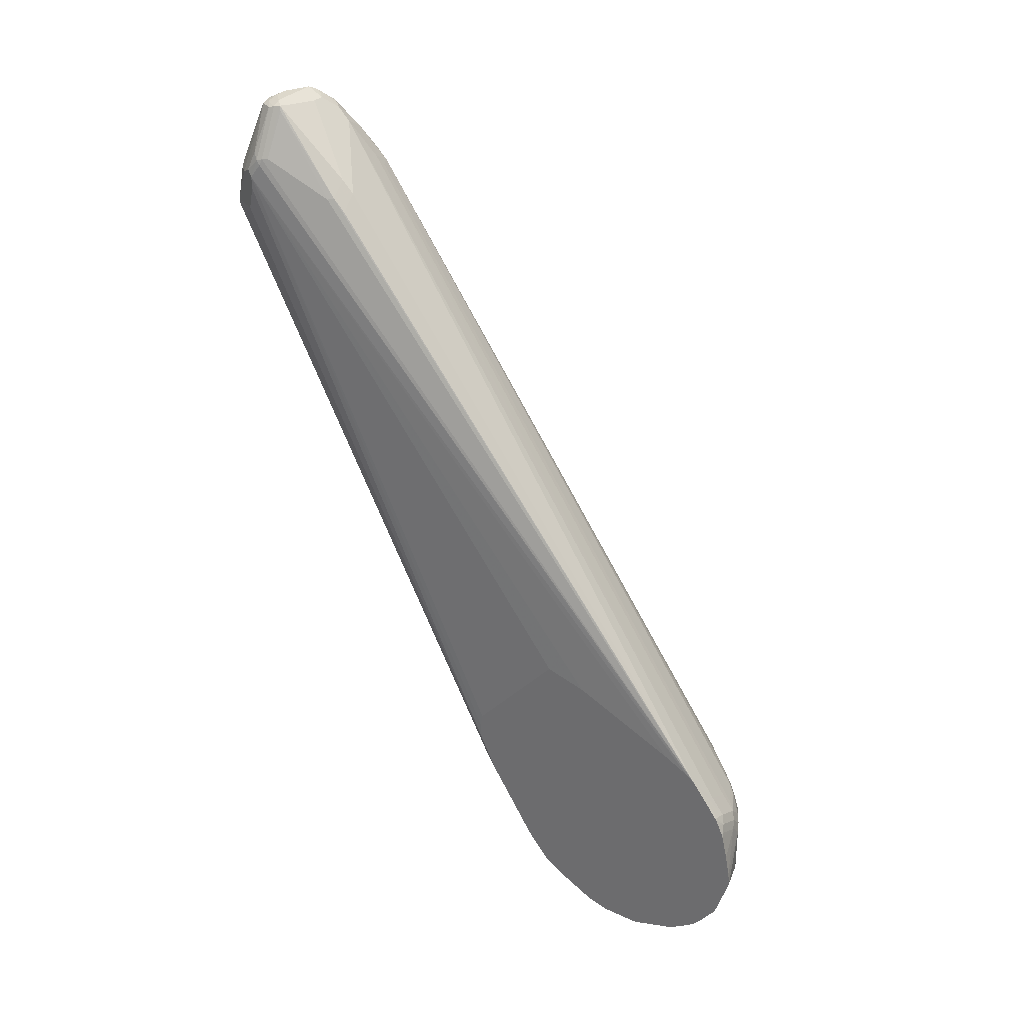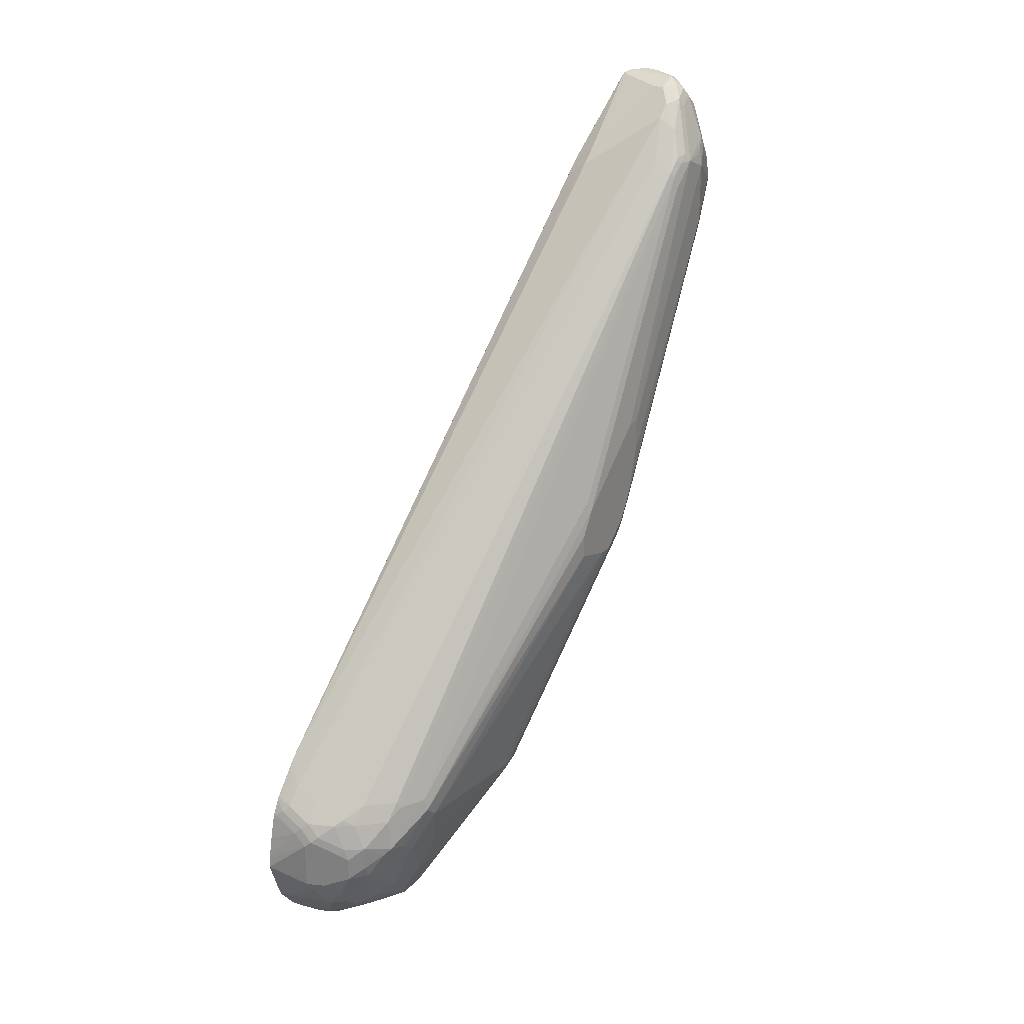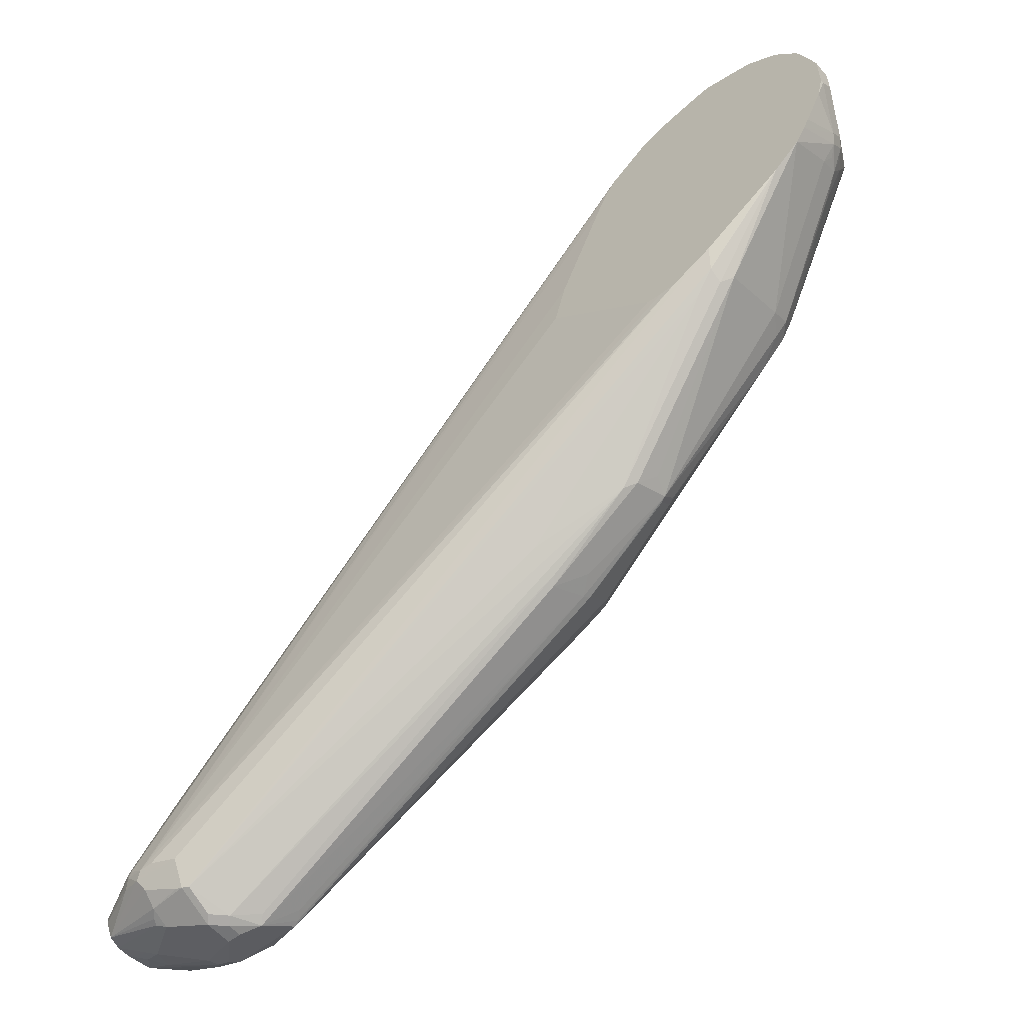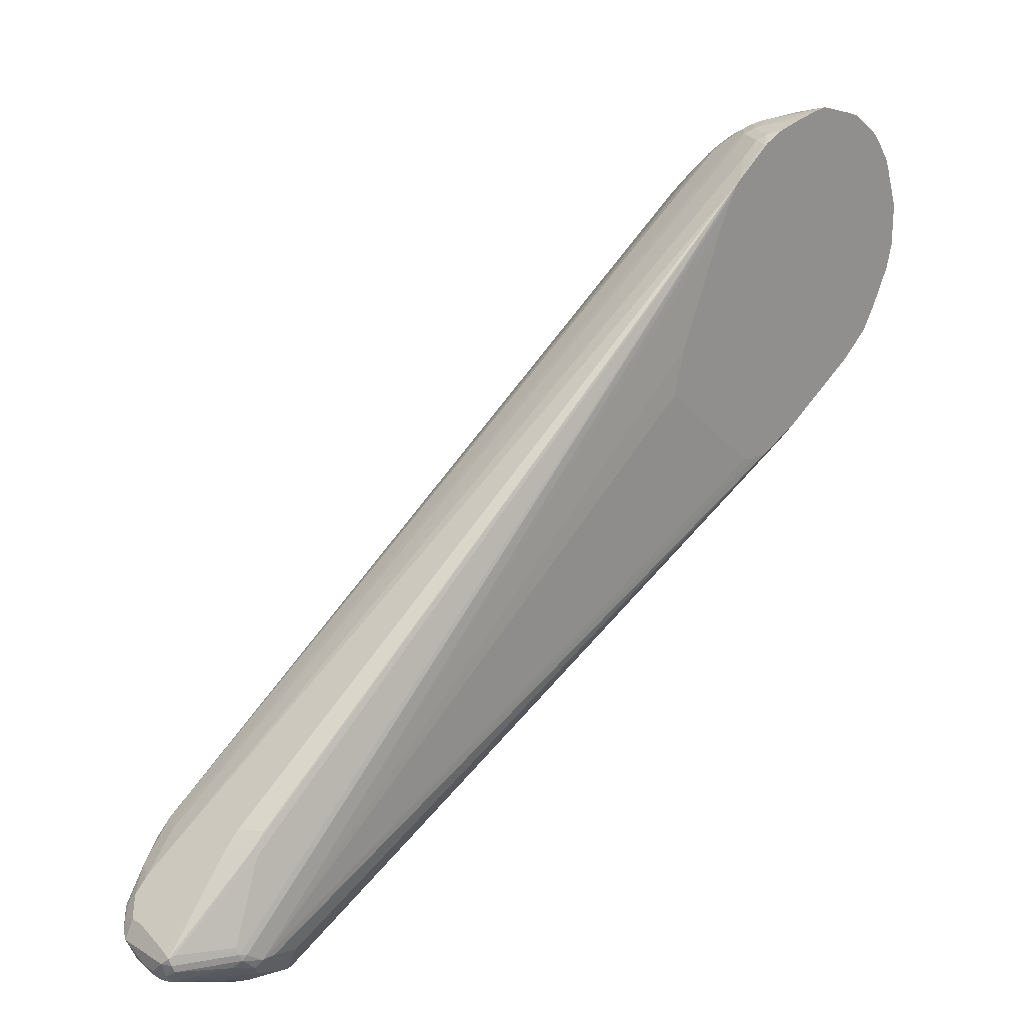
<metadata>
{"format":"obj","ext":"obj","renderer":"f3d","projection":"perspective","resolution":1024,"background":"white","views":[{"elev":31.4,"azim":123.2,"up":"+Z"},{"elev":28.7,"azim":-144.5,"up":"+Z"},{"elev":-56.4,"azim":130.0,"up":"+Y"},{"elev":22.4,"azim":46.2,"up":"+Y"}]}
</metadata>
<code>
v -0.2279 0.3767 -0.2691
v -0.1805 0.3577 -0.2691
v -0.2422 0.2802 -0.1591
v -0.2279 0.2818 -0.1646
v -0.2184 0.2723 -0.1551
v -0.2232 0.2303 -0.08068
v -0.2137 0.2683 -0.1472
v -0.1757 0.3538 -0.2612
v -0.171 0.3478 -0.2469
v -0.1662 0.3585 -0.2612
v -0.159 0.4084 -0.3242
v -0.159 0.425 -0.3431
v -0.159 0.4678 -0.3662
v -0.159 0.444 -0.3543
v -0.1852 0.4606 -0.3585
v -0.159 0.4369 -0.3504
v -0.19 0.4559 -0.3549
v -0.19 0.4432 -0.3451
v -0.1947 0.4511 -0.349
v -0.2042 0.4511 -0.3442
v -0.2422 0.3846 -0.2682
v -0.2137 0.4416 -0.33
v -0.2121 0.4654 -0.3451
v -0.2042 0.4606 -0.349
v -0.1994 0.4654 -0.3549
v -0.2216 0.4844 -0.3451
v -0.1947 0.4701 -0.3585
v -0.171 0.4939 -0.3704
v -0.171 0.5128 -0.3704
v -0.2216 0.5034 -0.3451
v -0.2026 0.5128 -0.3545
v -0.1931 0.5318 -0.3545
v -0.2121 0.5223 -0.3451
v -0.2216 0.5223 -0.3356
v -0.2256 0.5081 -0.3372
v -0.2256 0.5271 -0.3276
v -0.2315 0.5318 -0.3134
v -0.2351 0.5271 -0.3086
v -0.2351 0.5081 -0.3181
v -0.2374 0.5034 -0.3134
v -0.2374 0.4749 -0.3134
v -0.2564 0.3989 -0.2564
v -0.2311 0.4749 -0.326
v -0.2501 0.3989 -0.2691
v -0.254 0.3894 -0.2576
v -0.2825 0.285 -0.08662
v -0.2849 0.2945 -0.08542
v -0.2825 0.2755 -0.07714
v -0.2802 0.2707 -0.07834
v -0.2802 0.2802 -0.08782
v -0.2517 0.3846 -0.2588
v -0.2517 0.3656 -0.2398
v -0.2533 0.2881 -0.1551
v -0.2707 0.2612 -0.08782
v -0.2533 0.1077 0.1583
v -0.2802 0.2612 -0.05931
v -0.2818 0.2596 -0.05065
v -0.2818 0.2691 -0.06961
v -0.2849 0.2755 -0.06645
v -0.2849 0.266 -0.04749
v -0.2849 0.2565 0.01895
v -0.2849 0.2565 -0.009557
v -0.2754 0.152 0.1614
v -0.2723 0.1456 0.1583
v -0.2628 0.1172 0.1867
v -0.2659 0.1235 0.1899
v -0.2612 0.1187 0.2042
v -0.2691 0.1393 0.2216
v -0.2517 0.1282 0.2517
v -0.2675 0.1409 0.2295
v -0.2517 0.1377 0.2611
v -0.2327 0.1282 0.2706
v -0.2501 0.1109 0.2216
v -0.2453 0.1061 0.2168
v -0.2533 0.1077 0.2058
v -0.2279 0.09498 0.1805
v -0.2279 0.09498 0.1899
v -0.2469 0.1045 0.2089
v -0.2374 0.1045 0.2184
v -0.2184 0.114 0.2469
v -0.2089 0.09498 0.1899
v -0.2184 0.09498 0.1805
v -0.2042 0.09737 0.1852
v -0.2137 0.09737 0.1757
v -0.2327 0.09737 0.1662
v -0.2517 0.1092 0.1543
v -0.2469 0.1109 0.1487
v -0.2469 0.2398 -0.08662
v -0.2517 0.2422 -0.08782
v -0.2438 0.2786 -0.1551
v -0.2517 0.2897 -0.1591
v -0.2422 0.3751 -0.2588
v -0.2374 0.2438 -0.09812
v -0.2279 0.1009 0.1614
v -0.2184 0.2339 -0.08542
v -0.1852 0.1069 0.1852
v -0.1836 0.1077 0.1899
v -0.1994 0.1045 0.2184
v -0.1868 0.1109 0.2184
v -0.1828 0.1092 0.1947
v -0.1773 0.1204 0.2184
v -0.1733 0.1282 0.2231
v -0.1741 0.1266 0.1899
v -0.159 0.3567 -0.2374
v -0.171 0.133 0.2089
v -0.159 0.3562 -0.2256
v -0.159 0.3704 -0.2659
v -0.159 0.4029 -0.316
v -0.159 0.5128 -0.3704
v -0.159 0.4844 -0.3704
v -0.1615 0.4844 -0.3704
v -0.159 0.5156 -0.3697
v -0.159 0.5441 -0.3602
v -0.171 0.5413 -0.3609
v -0.159 0.5492 -0.3581
v -0.1741 0.5477 -0.3577
v -0.1678 0.554 -0.3545
v -0.159 0.5633 -0.3486
v -0.159 0.5722 -0.3407
v -0.159 0.5686 -0.3443
v -0.1773 0.5635 -0.3451
v -0.1638 0.5651 -0.3466
v -0.1836 0.5572 -0.3482
v -0.1923 0.5651 -0.3372
v -0.2018 0.5556 -0.3372
v -0.1828 0.5461 -0.3561
v -0.1816 0.5413 -0.3585
v -0.1911 0.5223 -0.3585
v -0.2018 0.5366 -0.3466
v -0.2121 0.5413 -0.3356
v -0.2113 0.5556 -0.3276
v -0.2113 0.5651 -0.3181
v -0.2018 0.5746 -0.3181
v -0.2121 0.573 -0.3039
v -0.2026 0.5825 -0.2944
v -0.2216 0.573 -0.2849
v -0.2256 0.5651 -0.2896
v -0.2315 0.5603 -0.2849
v -0.222 0.5603 -0.3039
v -0.222 0.5413 -0.3229
v -0.2315 0.5508 -0.2944
v -0.2351 0.5556 -0.2801
v -0.241 0.5508 -0.2659
v -0.2311 0.5635 -0.2754
v -0.2311 0.5635 -0.2564
v -0.2446 0.5461 -0.2612
v -0.2446 0.5271 -0.2801
v -0.2469 0.5223 -0.2754
v -0.2469 0.4939 -0.2849
v -0.2564 0.5034 -0.2469
v -0.2564 0.4084 -0.2564
v -0.2849 0.304 -0.08542
v -0.2849 0.3324 -0.07594
v -0.2564 0.5128 -0.2374
v -0.2469 0.5318 -0.2659
v -0.254 0.514 -0.2279
v -0.2446 0.533 -0.2279
v -0.2406 0.5445 -0.2374
v -0.2216 0.5635 -0.2374
v -0.2422 0.5342 -0.2232
v -0.2707 0.1923 0.2137
v -0.2232 0.5532 -0.2232
v -0.2137 0.5675 -0.2327
v -0.2089 0.5734 -0.2374
v -0.19 0.5829 -0.2374
v -0.1947 0.577 -0.2327
v -0.2612 0.1971 0.2137
v -0.2564 0.1931 0.2216
v -0.19 0.573 -0.2247
v -0.171 0.5829 -0.2279
v -0.1662 0.5865 -0.2327
v -0.1852 0.5865 -0.2421
v -0.1994 0.5829 -0.2469
v -0.1947 0.5865 -0.2517
v -0.1805 0.5888 -0.2469
v -0.1615 0.5888 -0.2374
v -0.159 0.5855 -0.2302
v -0.159 0.5888 -0.2374
v -0.159 0.5832 -0.2256
v -0.1615 0.5825 -0.2247
v -0.159 0.5615 -0.197
v -0.171 0.573 -0.2153
v -0.2469 0.1741 0.2501
v -0.1994 0.2121 0.2121
v -0.1852 0.2137 0.2018
v -0.1852 0.2042 0.2113
v -0.1994 0.2026 0.2216
v -0.1947 0.1472 0.273
v -0.1994 0.1488 0.2722
v -0.2279 0.1551 0.269
v -0.2374 0.1551 0.269
v -0.2374 0.1425 0.2754
v -0.1994 0.1425 0.2754
v -0.2184 0.133 0.2754
v -0.2422 0.1377 0.2706
v -0.2485 0.1409 0.2675
v -0.2438 0.1456 0.2722
v -0.2422 0.1496 0.2706
v -0.2469 0.1508 0.2683
v -0.2469 0.1646 0.2596
v -0.2517 0.1591 0.2611
v -0.2533 0.1551 0.2627
v -0.2612 0.1734 0.2422
v -0.2707 0.1828 0.2231
v -0.2723 0.1741 0.2247
v -0.273 0.1817 0.2184
v -0.2754 0.171 0.2184
v -0.273 0.1912 0.2089
v -0.2825 0.3241 -0.02852
v -0.2849 0.3229 -0.038
v -0.2754 0.19 0.1994
v -0.2849 0.285 -1.116e-05
v -0.2849 0.3324 -0.05697
v -0.2849 0.266 0.01895
v -0.2754 0.152 0.2089
v -0.273 0.1532 0.2184
v -0.2707 0.1472 0.2231
v -0.2564 0.152 0.2564
v -0.2153 0.1266 0.2722
v -0.2089 0.133 0.2754
v -0.1983 0.133 0.273
v -0.2058 0.1266 0.2722
v -0.1971 0.1282 0.2706
v -0.1963 0.1077 0.2247
v -0.2153 0.1172 0.2532
v -0.2216 0.1204 0.2596
v -0.1923 0.1092 0.2231
v -0.1769 0.133 0.2374
v -0.1733 0.1377 0.2326
v -0.1923 0.1377 0.2706
v -0.1741 0.1425 0.2342
v -0.1725 0.1409 0.2295
v -0.171 0.133 0.2184
v -0.159 0.3578 -0.2153
v -0.159 0.4243 -0.1393
v -0.159 0.4559 -0.1478
v -0.159 0.5354 -0.182
v -0.159 0.5541 -0.1917
v -0.1757 0.1472 0.235
v -0.1828 0.1995 0.2101
v -0.1931 0.1488 0.269
v -0.1931 0.1425 0.2722
v -0.159 0.5821 -0.2239
v -0.159 0.5986 -0.2849
v -0.159 0.5897 -0.2398
v -0.159 0.5942 -0.2588
v -0.159 0.5973 -0.2754
v -0.19 0.5888 -0.2564
v -0.19 0.5888 -0.2944
v -0.2137 0.577 -0.2612
v -0.2184 0.5734 -0.2564
v -0.2216 0.573 -0.2659
v -0.1931 0.5857 -0.3007
v -0.1971 0.5841 -0.2992
v -0.1733 0.5841 -0.3181
v -0.159 0.5871 -0.3211
v -0.159 0.59 -0.3134
v -0.159 0.5766 -0.3354
v -0.1638 0.5746 -0.3372
v -0.2327 0.1187 0.2517
v -0.1994 0.2434 -0.08542
v -0.2216 0.4654 -0.3356
f 210 154 213
f 154 153 213
f 61 213 153
f 212 213 61
f 214 212 61
f 207 208 211
f 207 211 214
f 207 215 216
f 207 61 215
f 208 209 211
f 207 214 61
f 210 213 212
f 214 211 212
f 210 212 211
f 206 207 205
f 210 209 154
f 156 154 209
f 156 209 208
f 156 208 157
f 208 161 157
f 204 161 208
f 206 204 208
f 206 208 207
f 206 205 204
f 204 205 203
f 204 203 161
f 207 216 217
f 203 168 161
f 210 211 209
f 207 217 70
f 222 224 223
f 207 218 202
f 203 183 168
f 80 98 225
f 80 225 226
f 226 225 219
f 222 220 219
f 222 219 225
f 222 225 224
f 222 223 221
f 222 221 220
f 220 221 193
f 220 193 194
f 220 194 219
f 219 194 72
f 59 61 153
f 215 61 63
f 215 63 66
f 68 215 66
f 217 216 215
f 217 215 68
f 217 68 70
f 195 71 72
f 196 71 195
f 199 202 197
f 196 197 202
f 196 202 71
f 218 70 71
f 218 71 202
f 205 202 203
f 207 202 205
f 207 70 218
f 200 191 183
f 163 162 161
f 201 200 203
f 171 180 179
f 177 171 179
f 177 179 178
f 177 178 176
f 177 176 171
f 171 176 175
f 172 171 175
f 172 175 174
f 172 174 173
f 172 173 165
f 172 165 171
f 171 165 170
f 170 165 169
f 169 165 167
f 169 167 168
f 167 161 168
f 80 81 98
f 163 161 167
f 163 167 166
f 163 166 165
f 163 165 164
f 163 164 159
f 163 159 162
f 159 160 162
f 160 161 162
f 160 157 161
f 158 157 160
f 158 160 159
f 158 159 145
f 171 170 180
f 200 183 203
f 170 181 180
f 170 169 182
f 201 203 202
f 201 202 199
f 201 199 200
f 199 191 200
f 198 192 191
f 198 191 199
f 198 199 197
f 198 197 192
f 192 197 196
f 192 196 195
f 192 195 72
f 192 72 194
f 192 194 193
f 192 193 190
f 192 190 191
f 190 183 191
f 190 184 183
f 187 185 184
f 187 184 190
f 187 190 189
f 187 189 188
f 187 188 186
f 187 186 185
f 185 186 181
f 185 181 184
f 181 183 184
f 181 182 183
f 182 168 183
f 169 168 182
f 170 182 181
f 225 98 224
f 178 179 245
f 227 223 224
f 115 119 109
f 119 244 109
f 124 125 133
f 256 124 133
f 256 259 124
f 121 124 259
f 121 259 119
f 258 119 259
f 258 259 256
f 258 256 119
f 256 244 119
f 257 253 249
f 257 249 244
f 113 115 109
f 257 244 256
f 255 253 256
f 255 256 133
f 255 133 253
f 254 253 133
f 254 133 135
f 254 135 253
f 135 249 253
f 135 136 249
f 250 249 136
f 250 136 252
f 251 250 252
f 251 252 145
f 251 145 159
f 257 256 253
f 252 136 145
f 144 145 136
f 144 136 138
f 146 158 145
f 26 262 44
f 26 23 262
f 23 22 262
f 22 44 262
f 22 21 44
f 93 3 6
f 261 96 7
f 9 261 7
f 9 96 261
f 9 10 96
f 34 130 33
f 34 131 130
f 36 131 34
f 36 140 131
f 37 140 36
f 37 141 140
f 37 38 141
f 38 142 141
f 166 167 165
f 226 219 72
f 260 226 72
f 260 72 74
f 260 74 79
f 80 260 79
f 80 226 260
f 102 103 105
f 173 164 165
f 136 137 138
f 251 159 164
f 251 164 173
f 251 173 250
f 250 173 174
f 188 242 231
f 188 231 239
f 188 239 241
f 241 239 240
f 241 240 186
f 181 186 240
f 181 240 239
f 181 239 231
f 181 231 232
f 181 232 238
f 233 238 232
f 233 237 238
f 233 236 237
f 233 235 236
f 233 234 235
f 233 106 234
f 233 105 106
f 233 102 105
f 229 102 233
f 229 233 232
f 229 232 231
f 229 231 230
f 229 230 228
f 229 228 102
f 102 228 223
f 102 223 101
f 99 101 223
f 227 98 99
f 227 99 223
f 188 193 242
f 227 224 98
f 190 193 188
f 221 242 193
f 250 174 249
f 248 174 175
f 248 249 174
f 248 244 249
f 246 245 244
f 247 246 244
f 247 244 248
f 247 248 175
f 247 175 246
f 246 175 245
f 245 175 176
f 178 245 176
f 245 179 244
f 244 179 109
f 234 106 235
f 106 109 235
f 235 109 179
f 237 236 238
f 236 235 238
f 238 235 179
f 243 179 180
f 243 180 181
f 243 181 179
f 181 238 179
f 188 241 186
f 230 231 242
f 228 230 223
f 221 223 230
f 221 230 242
f 190 188 189
f 146 157 158
f 8 2 11
f 146 154 156
f 73 75 74
f 73 74 72
f 73 72 69
f 69 72 71
f 69 71 70
f 69 70 68
f 69 68 67
f 67 68 66
f 67 66 65
f 65 66 63
f 65 63 64
f 64 63 57
f 60 58 57
f 73 69 75
f 60 57 63
f 62 63 61
f 62 61 60
f 60 61 59
f 60 59 58
f 58 59 48
f 49 58 48
f 49 57 58
f 49 56 57
f 49 55 56
f 49 54 55
f 49 53 54
f 49 52 53
f 51 49 50
f 62 60 63
f 69 67 75
f 67 65 75
f 65 55 75
f 91 3 53
f 90 53 3
f 90 3 89
f 90 89 53
f 89 54 53
f 89 55 54
f 86 55 89
f 86 89 88
f 86 88 87
f 86 87 85
f 86 85 55
f 85 76 55
f 82 76 85
f 82 85 84
f 82 84 83
f 82 83 81
f 82 81 76
f 77 76 81
f 77 81 80
f 77 80 79
f 77 79 74
f 78 77 74
f 78 74 75
f 78 75 77
f 77 75 76
f 75 55 76
f 56 55 57
f 64 57 55
f 65 64 55
f 51 52 49
f 91 52 3
f 51 21 52
f 51 45 44
f 23 20 22
f 20 21 22
f 20 1 21
f 12 2 1
f 18 12 1
f 18 1 20
f 18 20 19
f 18 19 17
f 18 17 12
f 16 14 12
f 16 12 17
f 16 17 15
f 16 15 14
f 23 24 20
f 14 15 13
f 12 13 11
f 12 11 2
f 5 4 2
f 8 5 2
f 8 11 10
f 8 10 9
f 8 9 7
f 8 7 5
f 5 7 6
f 5 6 3
f 5 3 4
f 4 3 2
f 2 3 1
f 14 13 12
f 23 25 24
f 26 25 23
f 26 27 25
f 46 45 51
f 46 51 50
f 46 50 49
f 46 49 48
f 46 48 47
f 46 47 42
f 46 42 45
f 45 42 44
f 43 44 42
f 43 26 44
f 41 26 43
f 41 43 42
f 41 42 40
f 41 40 26
f 30 26 40
f 35 30 40
f 35 40 39
f 35 39 38
f 35 38 37
f 35 37 36
f 35 36 34
f 35 34 30
f 30 34 33
f 30 33 32
f 146 156 157
f 30 31 29
f 30 29 26
f 26 29 28
f 26 28 27
f 51 44 21
f 91 53 52
f 30 32 31
f 92 1 3
f 132 139 138
f 132 138 137
f 132 137 136
f 134 132 136
f 134 136 135
f 134 135 133
f 134 133 132
f 132 133 125
f 132 125 131
f 131 125 130
f 130 125 33
f 129 33 125
f 126 129 125
f 132 131 139
f 126 33 129
f 128 31 32
f 128 29 31
f 127 116 114
f 127 114 29
f 127 29 128
f 127 128 32
f 127 32 126
f 127 126 116
f 123 116 126
f 123 126 125
f 123 125 124
f 123 124 121
f 123 121 116
f 126 32 33
f 139 131 140
f 141 139 140
f 141 138 139
f 92 3 52
f 148 150 155
f 146 148 155
f 146 155 154
f 154 155 150
f 154 150 153
f 151 152 150
f 152 153 150
f 152 59 153
f 47 48 59
f 47 59 152
f 47 152 42
f 42 152 151
f 42 151 40
f 149 40 151
f 149 151 150
f 149 150 148
f 149 148 40
f 38 39 40
f 147 40 148
f 147 148 146
f 147 146 38
f 38 146 142
f 143 142 146
f 143 146 145
f 143 145 144
f 143 144 138
f 143 138 142
f 142 138 141
f 117 116 121
f 117 121 122
f 147 38 40
f 120 118 122
f 104 96 107
f 104 107 106
f 104 106 105
f 104 105 103
f 104 103 97
f 100 97 103
f 100 103 102
f 100 102 101
f 100 101 99
f 100 99 97
f 97 99 98
f 97 98 81
f 97 81 96
f 83 96 81
f 83 84 96
f 84 7 96
f 95 94 6
f 95 6 7
f 95 84 94
f 94 84 85
f 94 85 6
f 87 88 85
f 88 6 85
f 88 93 6
f 88 3 93
f 88 89 3
f 92 52 21
f 118 117 122
f 92 21 1
f 104 97 96
f 107 96 10
f 95 7 84
f 108 11 107
f 120 121 119
f 120 122 121
f 108 107 10
f 120 119 118
f 118 119 115
f 118 115 117
f 117 115 116
f 116 115 114
f 114 113 29
f 112 29 113
f 112 113 109
f 112 109 29
f 28 29 109
f 20 24 25
f 17 19 20
f 114 115 113
f 17 25 27
f 17 20 25
f 107 11 106
f 108 10 11
f 13 109 106
f 110 109 13
f 110 28 109
f 11 13 106
f 111 15 28
f 111 28 110
f 111 13 15
f 111 110 13
f 15 27 28
f 17 27 15

</code>
